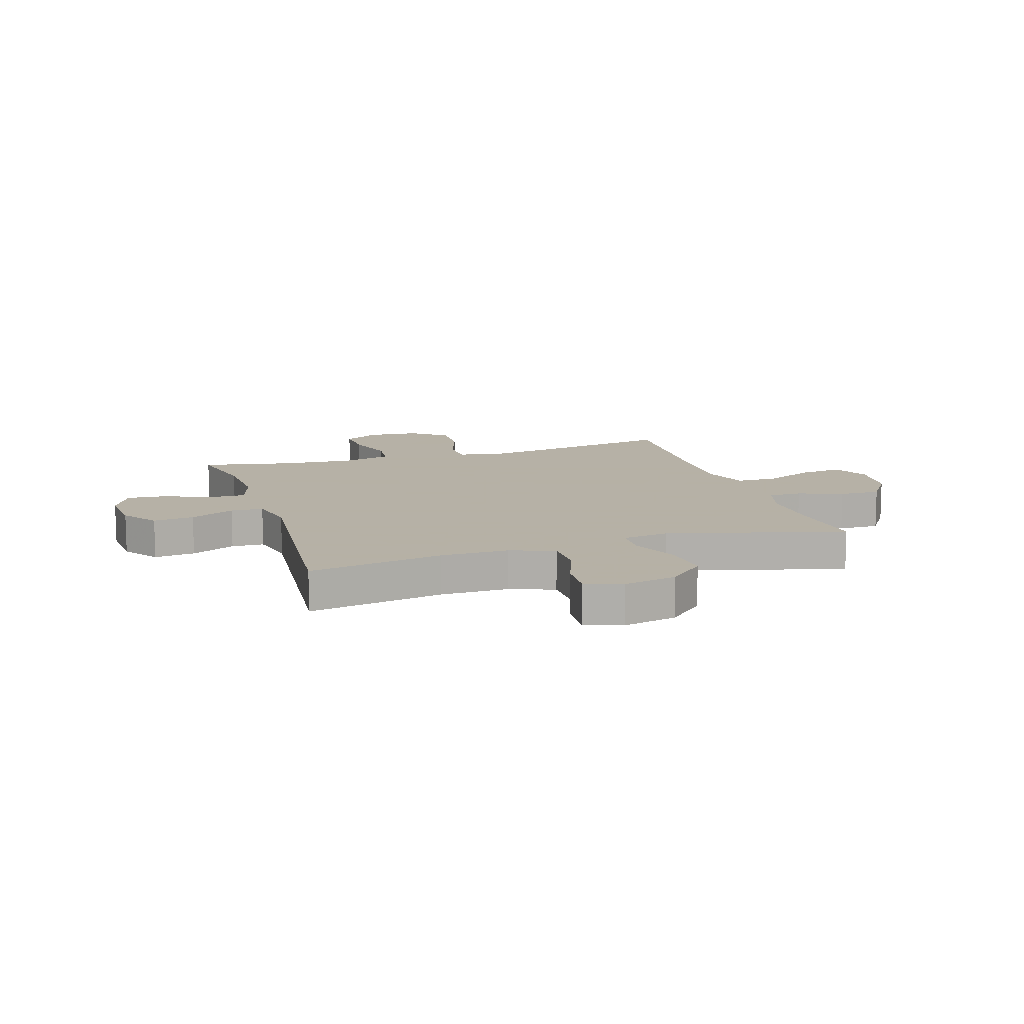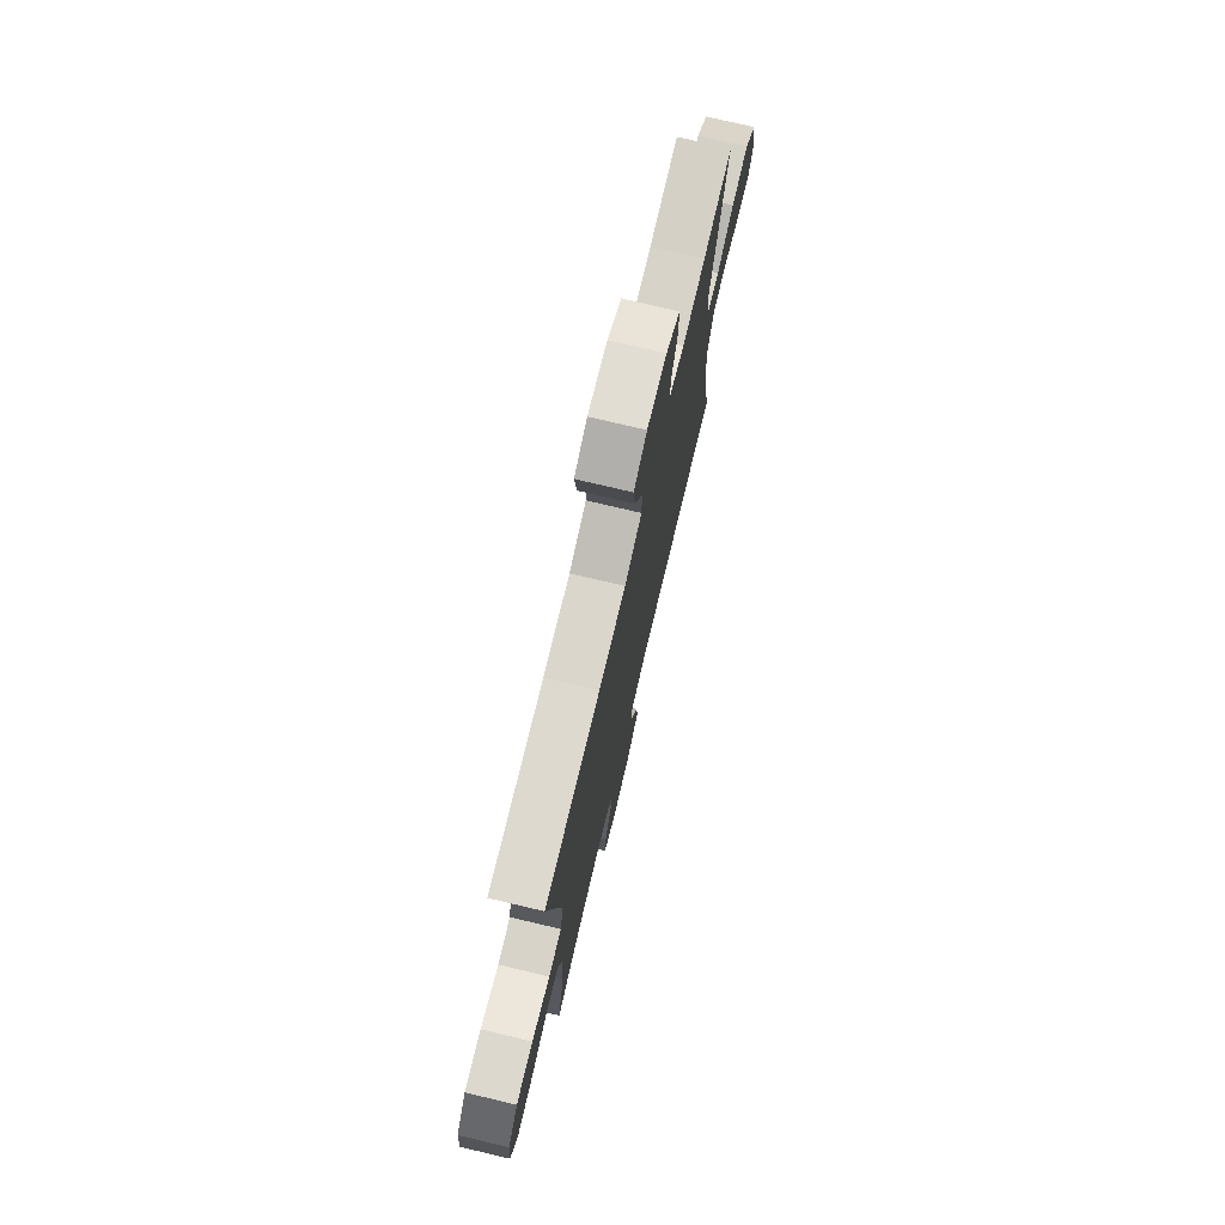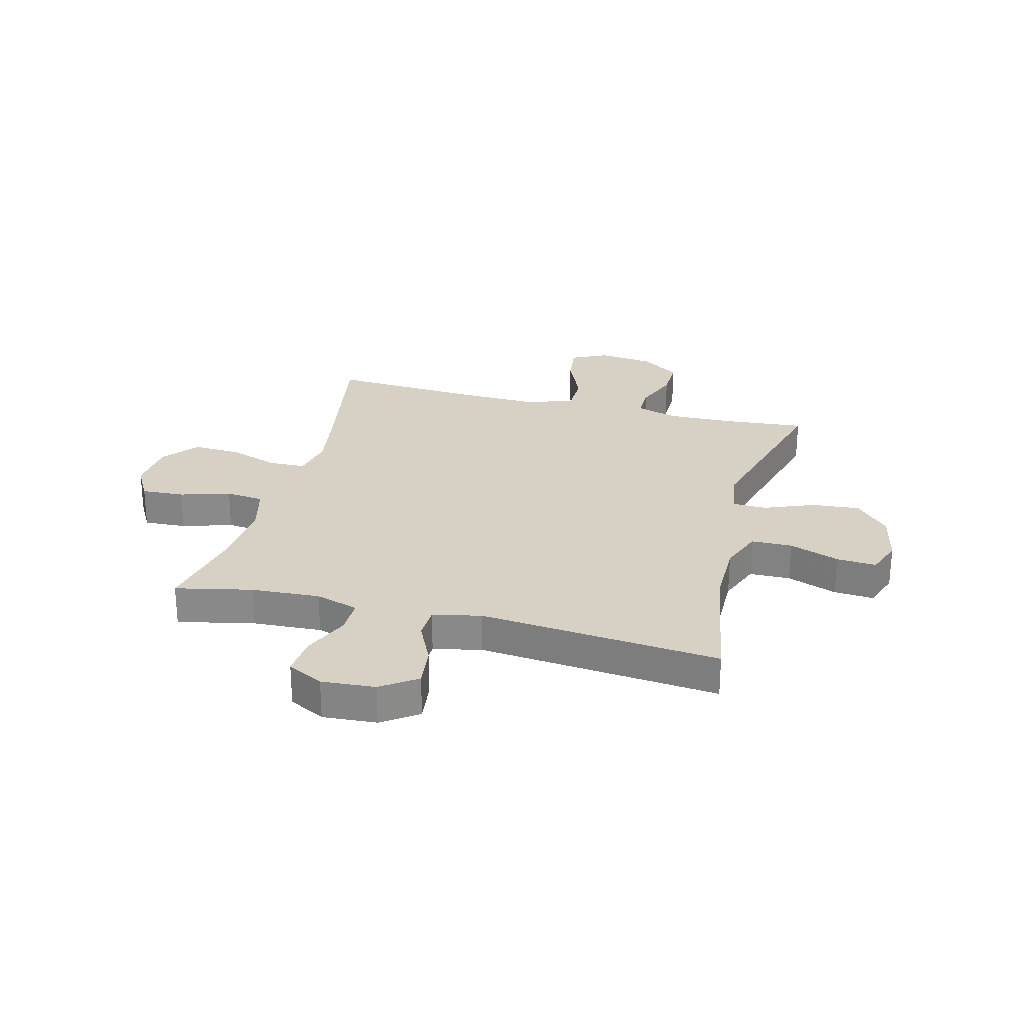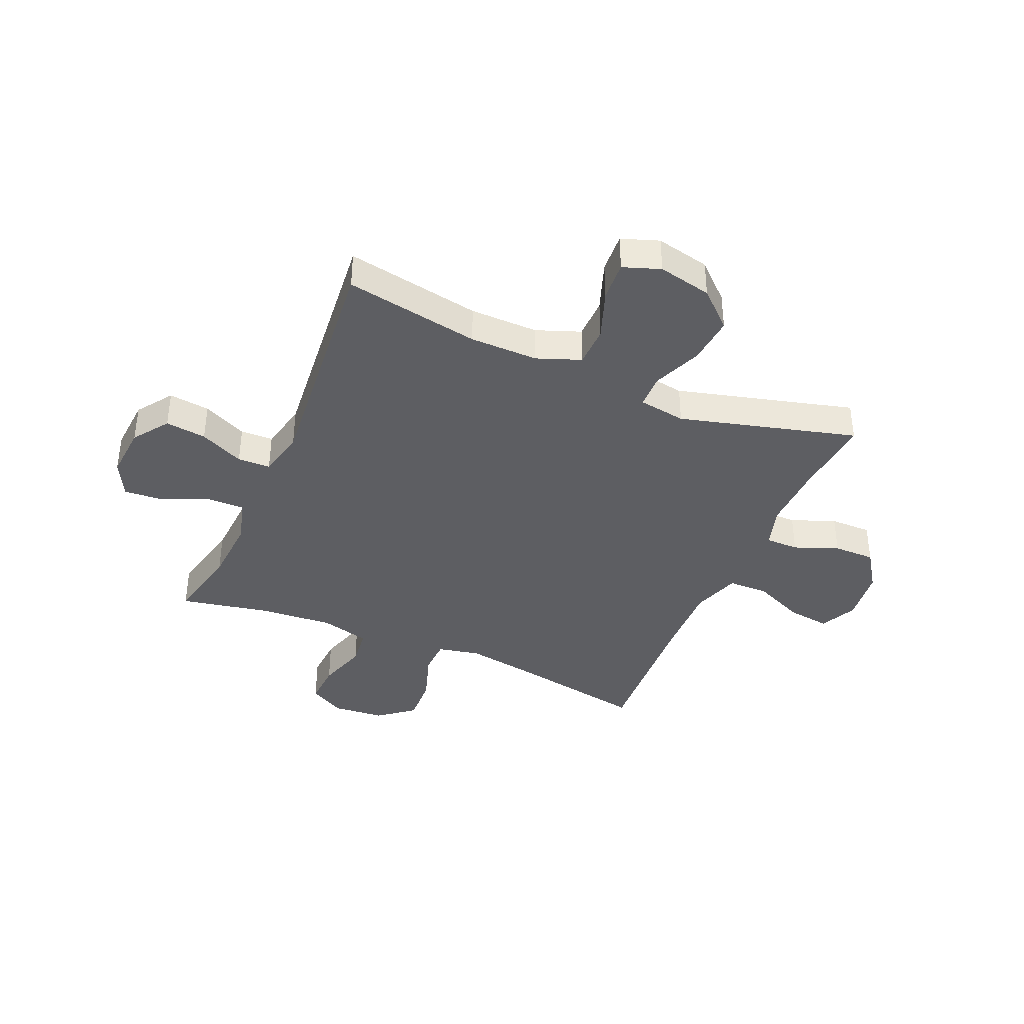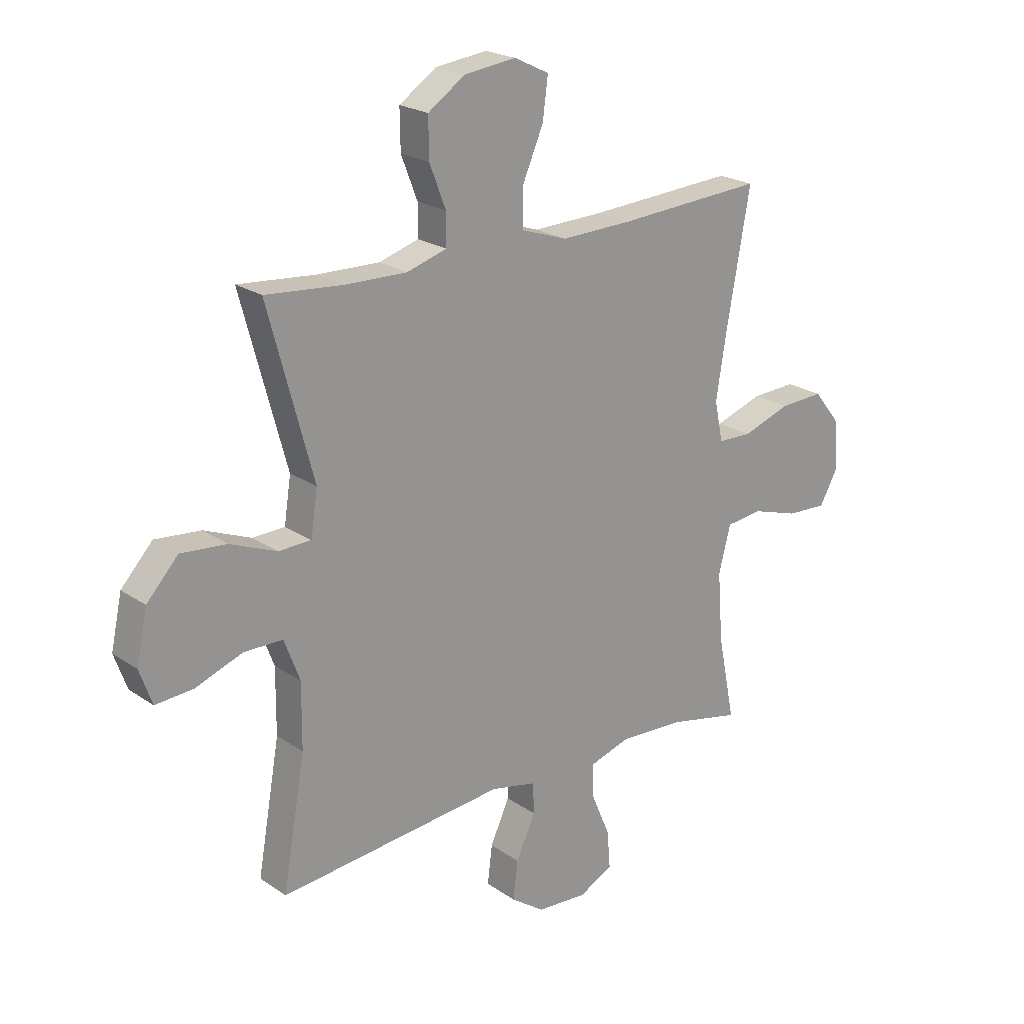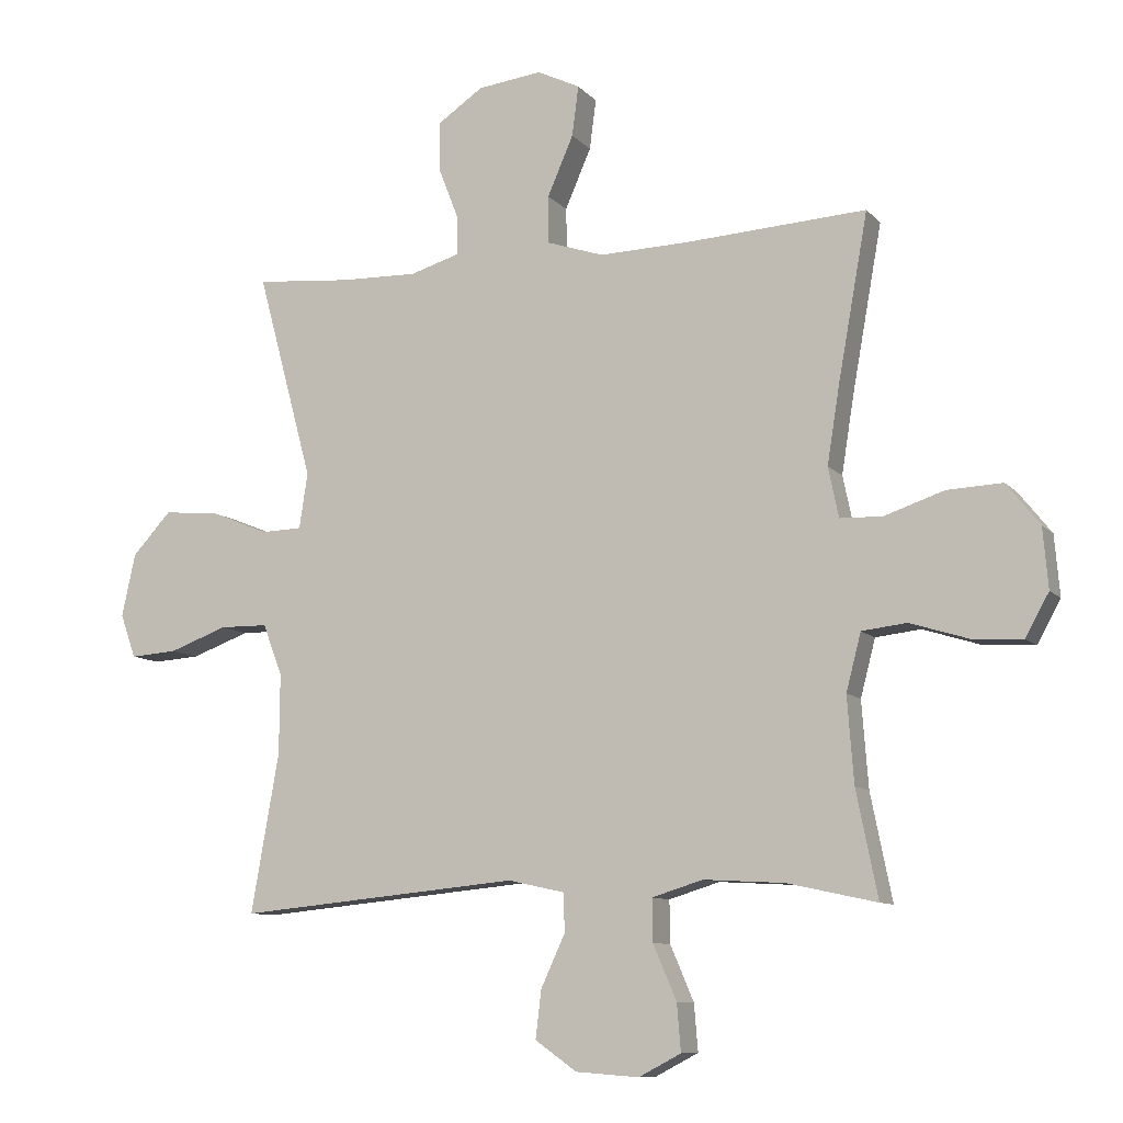
<metadata>
{"format":"obj","ext":"obj","renderer":"f3d","projection":"perspective","resolution":1024,"background":"white","views":[{"elev":12.1,"azim":-107.7,"up":"+Y"},{"elev":75.3,"azim":103.3,"up":"+Z"},{"elev":26.6,"azim":-165.5,"up":"+Y"},{"elev":-38.9,"azim":-113.4,"up":"+Y"},{"elev":21.9,"azim":-40.1,"up":"+Z"},{"elev":-9.5,"azim":23.2,"up":"+Z"}]}
</metadata>
<code>
v -0.5 0.07 -0.5
v -0.457 0.07 -0.256
v -0.456 0.07 -0.133
v -0.486 0.07 -0.054
v -0.56 0.07 -0.053
v -0.65 0.07 -0.086
v -0.722 0.07 -0.091
v -0.746 0.07 -0.024
v -0.725 0.07 0.073
v -0.665 0.07 0.138
v -0.578 0.07 0.13
v -0.489 0.07 0.094
v -0.427 0.07 0.096
v -0.414 0.07 0.181
v -0.5 0.07 0.5
v -0.352 0.07 0.487
v -0.234 0.07 0.484
v -0.158 0.07 0.507
v -0.158 0.07 0.567
v -0.189 0.07 0.647
v -0.19 0.07 0.722
v -0.119 0.07 0.77
v -0.02 0.07 0.782
v 0.046 0.07 0.75
v 0.036 0.07 0.673
v -0.004 0.07 0.581
v -0.003 0.07 0.508
v 0.084 0.07 0.479
v 0.22 0.07 0.483
v 0.5 0.07 0.5
v 0.454 0.07 0.244
v 0.435 0.07 0.125
v 0.451 0.07 0.048
v 0.516 0.07 0.046
v 0.608 0.07 0.077
v 0.693 0.07 0.081
v 0.744 0.07 0.017
v 0.752 0.07 -0.076
v 0.716 0.07 -0.141
v 0.639 0.07 -0.137
v 0.549 0.07 -0.109
v 0.48 0.07 -0.117
v 0.457 0.07 -0.205
v 0.467 0.07 -0.337
v 0.5 0.07 -0.5
v 0.362 0.07 -0.47
v 0.238 0.07 -0.463
v 0.16 0.07 -0.487
v 0.161 0.07 -0.552
v 0.197 0.07 -0.636
v 0.203 0.07 -0.708
v 0.138 0.07 -0.742
v 0.041 0.07 -0.735
v -0.023 0.07 -0.69
v -0.014 0.07 -0.616
v 0.023 0.07 -0.536
v 0.021 0.07 -0.477
v -0.066 0.07 -0.458
v -0.5 0 -0.5
v -0.457 0 -0.256
v -0.456 0 -0.133
v -0.486 0 -0.054
v -0.56 0 -0.053
v -0.65 0 -0.086
v -0.722 0 -0.091
v -0.746 0 -0.024
v -0.725 0 0.073
v -0.665 0 0.138
v -0.578 0 0.13
v -0.489 0 0.094
v -0.427 0 0.096
v -0.414 0 0.181
v -0.5 0 0.5
v -0.352 0 0.487
v -0.234 0 0.484
v -0.158 0 0.507
v -0.158 0 0.567
v -0.189 0 0.647
v -0.19 0 0.722
v -0.119 0 0.77
v -0.02 0 0.782
v 0.046 0 0.75
v 0.036 0 0.673
v -0.004 0 0.581
v -0.003 0 0.508
v 0.084 0 0.479
v 0.22 0 0.483
v 0.5 0 0.5
v 0.454 0 0.244
v 0.435 0 0.125
v 0.451 0 0.048
v 0.516 0 0.046
v 0.608 0 0.077
v 0.693 0 0.081
v 0.744 0 0.017
v 0.752 0 -0.076
v 0.716 0 -0.141
v 0.639 0 -0.137
v 0.549 0 -0.109
v 0.48 0 -0.117
v 0.457 0 -0.205
v 0.467 0 -0.337
v 0.5 0 -0.5
v 0.362 0 -0.47
v 0.238 0 -0.463
v 0.16 0 -0.487
v 0.161 0 -0.552
v 0.197 0 -0.636
v 0.203 0 -0.708
v 0.138 0 -0.742
v 0.041 0 -0.735
v -0.023 0 -0.69
v -0.014 0 -0.616
v 0.023 0 -0.536
v 0.021 0 -0.477
v -0.066 0 -0.458
f 54 55 56
f 53 54 56
f 52 53 56
f 51 52 56
f 50 51 56
f 49 50 56
f 48 49 56 57
f 47 48 57 58
f 44 45 46
f 43 44 46 47
f 42 43 47 58
f 39 40 41
f 38 39 41
f 37 38 41
f 36 37 41
f 35 36 41
f 34 35 41
f 33 34 41 42
f 58 1 2
f 42 58 2
f 33 42 2
f 32 33 2
f 29 30 31
f 32 2 3
f 31 32 3
f 29 31 3
f 28 29 3
f 24 25 26
f 23 24 26
f 22 23 26
f 21 22 26
f 20 21 26
f 19 20 26
f 18 19 26 27
f 28 3 4
f 27 28 4
f 18 27 4
f 17 18 4
f 14 15 16
f 13 14 16 17
f 10 11 12
f 9 10 12
f 8 9 12
f 7 8 12
f 6 7 12
f 5 6 12
f 5 12 13
f 4 5 13
f 4 13 17
f 114 113 112
f 114 112 111
f 114 111 110
f 114 110 109
f 114 109 108
f 114 108 107
f 115 114 107 106
f 116 115 106 105
f 104 103 102
f 105 104 102 101
f 116 105 101 100
f 99 98 97
f 99 97 96
f 99 96 95
f 99 95 94
f 99 94 93
f 99 93 92
f 100 99 92 91
f 60 59 116
f 60 116 100
f 60 100 91
f 60 91 90
f 89 88 87
f 61 60 90
f 61 90 89
f 61 89 87
f 61 87 86
f 84 83 82
f 84 82 81
f 84 81 80
f 84 80 79
f 84 79 78
f 84 78 77
f 85 84 77 76
f 62 61 86
f 62 86 85
f 62 85 76
f 62 76 75
f 74 73 72
f 75 74 72 71
f 70 69 68
f 70 68 67
f 70 67 66
f 70 66 65
f 70 65 64
f 70 64 63
f 71 70 63
f 71 63 62
f 75 71 62
f 1 59 60 2
f 2 60 61 3
f 3 61 62 4
f 4 62 63 5
f 5 63 64 6
f 6 64 65 7
f 7 65 66 8
f 8 66 67 9
f 9 67 68 10
f 10 68 69 11
f 11 69 70 12
f 12 70 71 13
f 13 71 72 14
f 14 72 73 15
f 15 73 74 16
f 16 74 75 17
f 17 75 76 18
f 18 76 77 19
f 19 77 78 20
f 20 78 79 21
f 21 79 80 22
f 22 80 81 23
f 23 81 82 24
f 24 82 83 25
f 25 83 84 26
f 26 84 85 27
f 27 85 86 28
f 28 86 87 29
f 29 87 88 30
f 30 88 89 31
f 31 89 90 32
f 32 90 91 33
f 33 91 92 34
f 34 92 93 35
f 35 93 94 36
f 36 94 95 37
f 37 95 96 38
f 38 96 97 39
f 39 97 98 40
f 40 98 99 41
f 41 99 100 42
f 42 100 101 43
f 43 101 102 44
f 44 102 103 45
f 45 103 104 46
f 46 104 105 47
f 47 105 106 48
f 48 106 107 49
f 49 107 108 50
f 50 108 109 51
f 51 109 110 52
f 52 110 111 53
f 53 111 112 54
f 54 112 113 55
f 55 113 114 56
f 56 114 115 57
f 57 115 116 58
f 58 116 59 1

</code>
